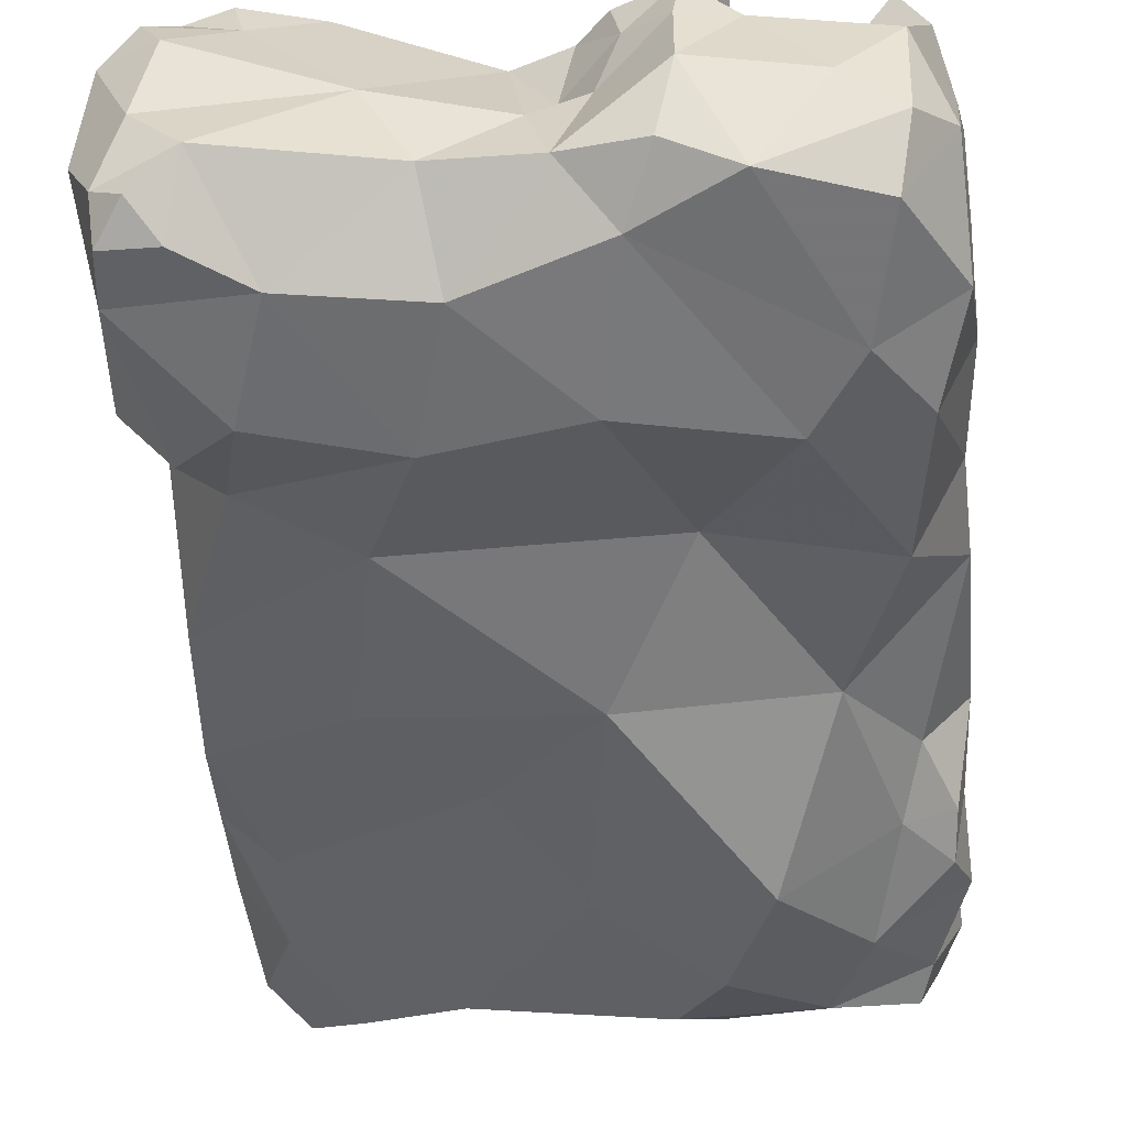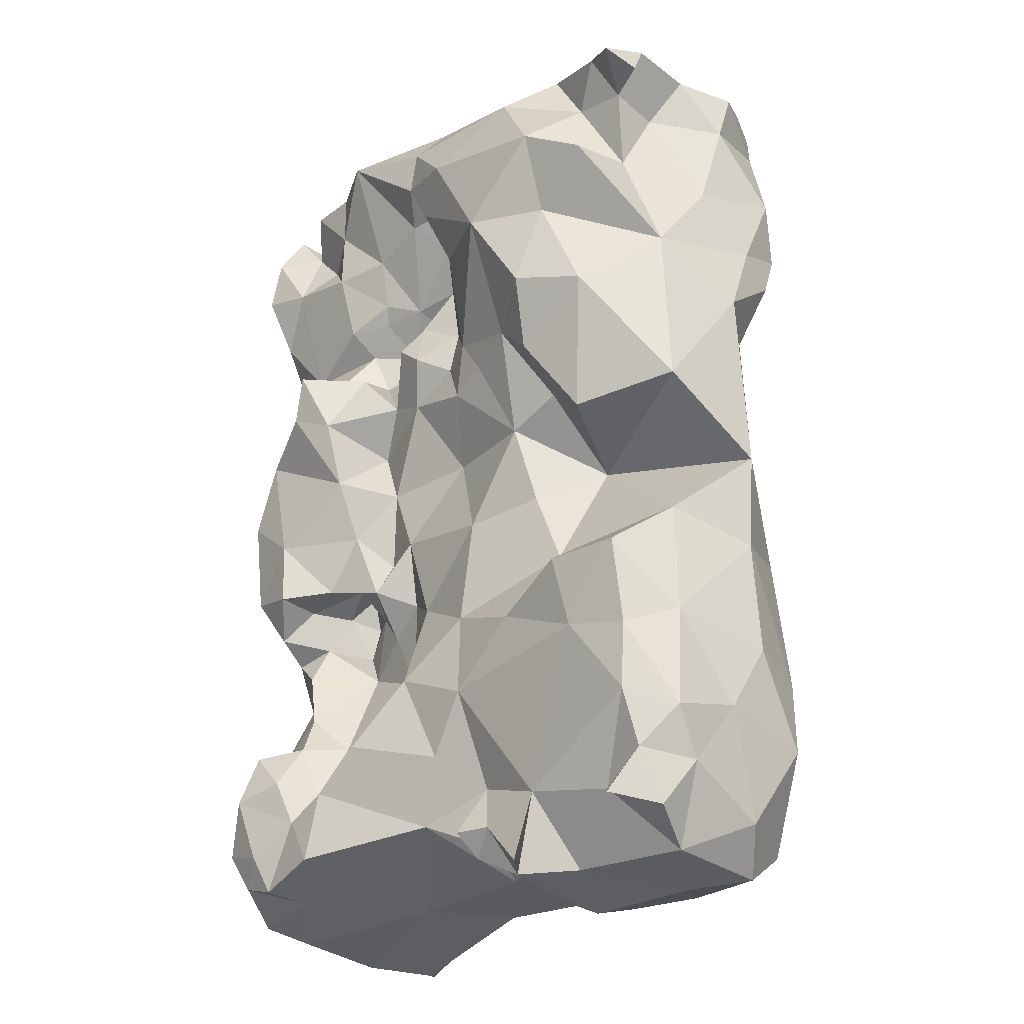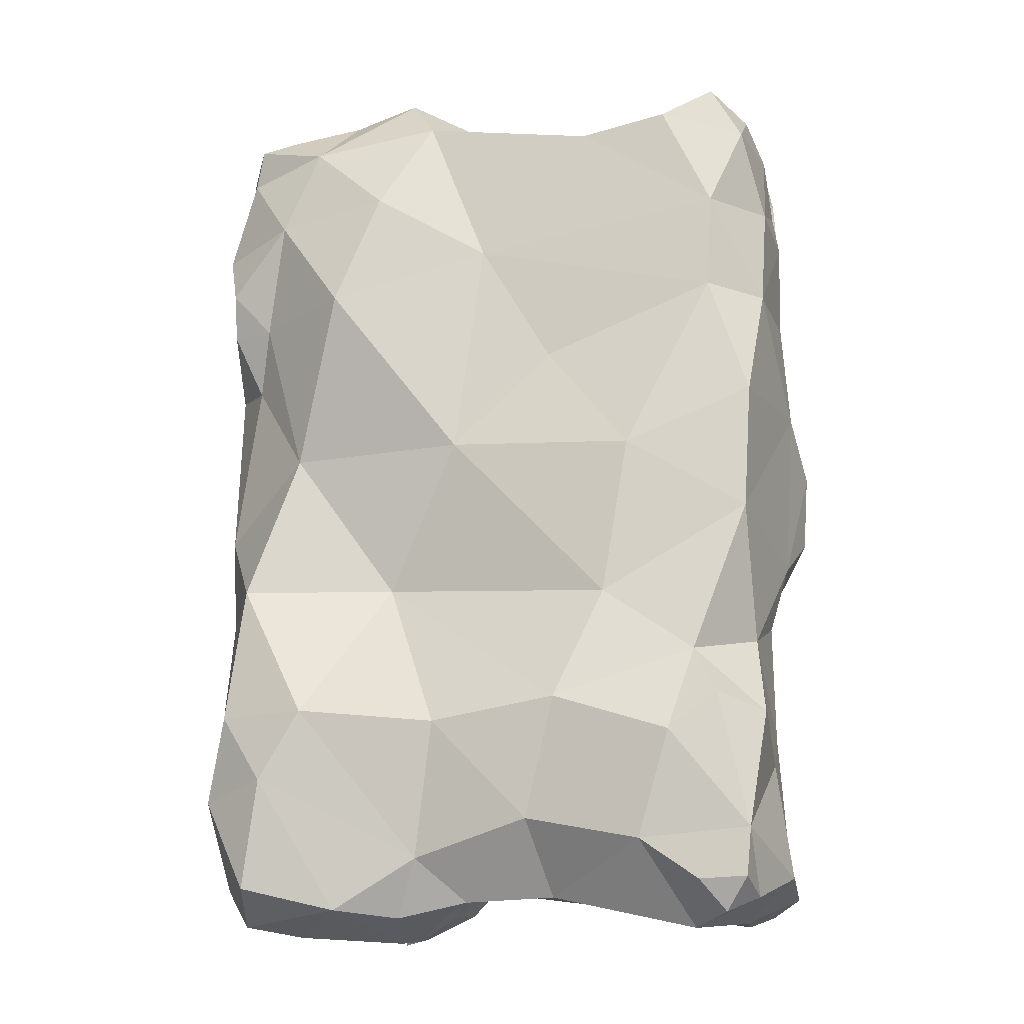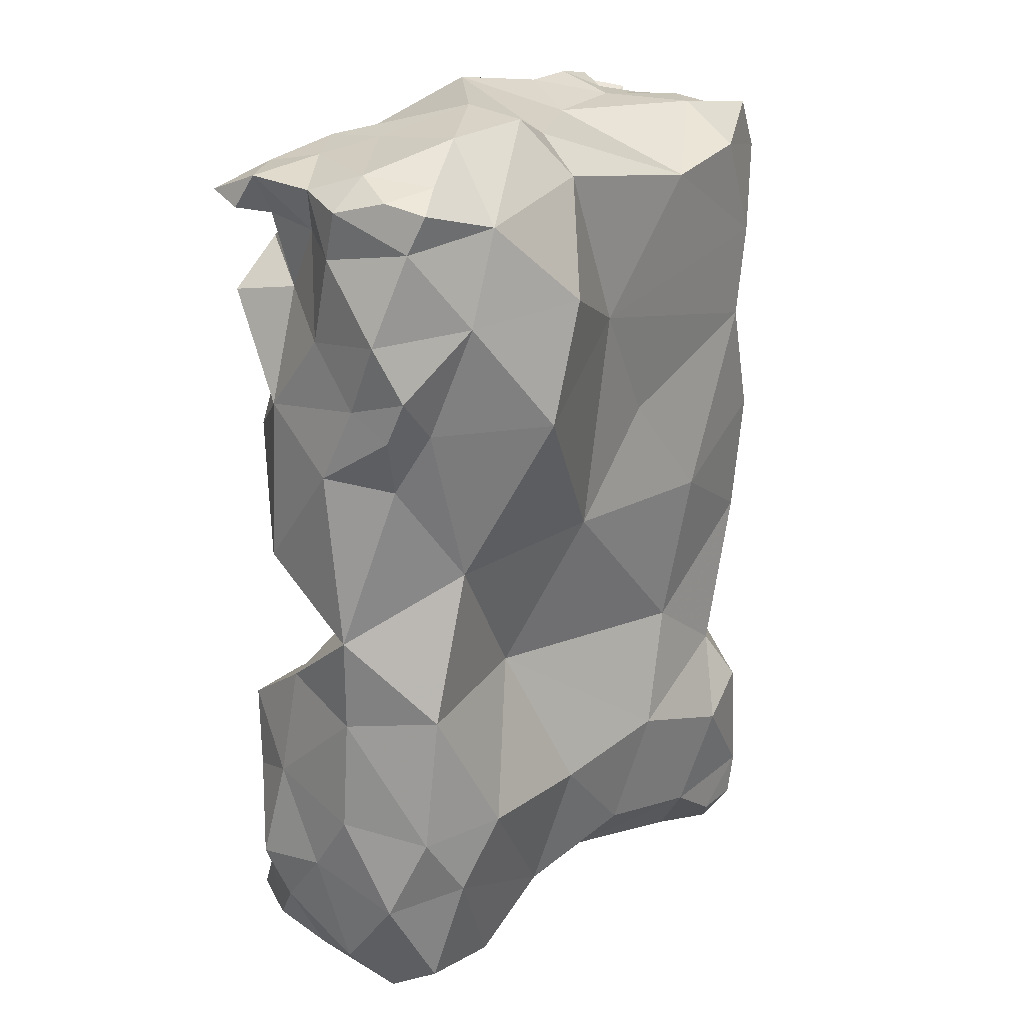
<metadata>
{"format":"obj","ext":"obj","renderer":"f3d","projection":"perspective","resolution":1024,"background":"white","views":[{"elev":-45.3,"azim":-174.7,"up":"+Y"},{"elev":-24.5,"azim":-132.5,"up":"+Z"},{"elev":-18.8,"azim":15.0,"up":"+Z"},{"elev":23.9,"azim":-48.3,"up":"+Z"}]}
</metadata>
<code>
v 0.04576 -0.3542 0.397
v 0.1081 -0.3574 0.3784
v 0.07976 -0.3936 0.3153
v 0.3117 -0.4468 0.3942
v 0.1966 -0.3411 0.1955
v 0.309 -0.5396 0.2563
v -0.2534 -0.5209 0.5035
v 0.3094 -0.4812 0.4489
v 0.1777 -0.3532 -0.02196
v 0.1239 -0.3813 0.3104
v 0.154 -0.3875 0.2809
v 0.2577 -0.5915 0.2578
v 0.1268 -0.6074 0.4447
v -0.1789 -0.6199 0.4558
v 0.2642 -0.5963 0.3552
v -0.1032 -0.3108 0.3162
v 0.317 -0.4402 0.3584
v 0.1611 -0.3586 0.3061
v 0.2816 -0.3551 0.3297
v 0.1143 -0.3724 0.3289
v 0.2871 -0.5765 0.009403
v 0.3135 -0.5261 0.3611
v 0.1033 -0.4615 0.4945
v 0.2248 -0.3499 0.4899
v 0.2315 -0.3687 0.2679
v 0.1097 -0.316 0.491
v 0.2964 -0.582 0.1366
v -0.02072 -0.6036 0.09486
v 0.3079 -0.3796 0.387
v 0.05825 -0.3745 0.1743
v 0.3197 -0.4244 0.1542
v -0.0742 -0.4906 0.5356
v -0.3048 -0.5059 0.2074
v 0.282 -0.4078 0.4558
v -0.2999 -0.5739 0.356
v -0.1402 -0.6625 0.2554
v 0.1998 -0.4445 0.4944
v -0.2424 -0.4069 0.3685
v 0.2977 -0.5744 0.4405
v 0.3117 -0.4186 0.2666
v 0.242 -0.5242 0.4908
v 0.2154 -0.6049 0.4608
v 0.09148 -0.4572 0.2314
v 0.2797 -0.3336 0.4403
v -0.2362 -0.3426 0.2035
v -0.3023 -0.4232 -0.3154
v -0.2812 -0.4258 -0.04775
v -0.4707 -1.054 -0.1734
v 0.05455 -0.5947 -0.3106
v -0.04925 -0.3467 -0.2
v -0.1808 -0.624 -0.1922
v 0.2921 -0.4692 -0.2454
v 0.1343 -0.3263 0.09021
v -0.03621 -0.3761 -0.002292
v 0.2745 -0.3168 0.0744
v 0.3089 -0.4294 -0.02126
v 0.2463 -0.3872 -0.1403
v 0.1422 -0.3051 -0.3441
v 0.0879 -0.4048 -0.1432
v 0.2783 -0.3188 -0.2741
v 0.07495 -0.3824 0.01304
v 0.006753 -0.3995 0.08853
v -0.08082 -0.3911 0.2006
v 0.2844 -0.5118 -0.121
v 0.2076 -0.6204 -0.2327
v 0.1377 -0.5925 -0.07677
v 0.217 -0.5415 -0.4188
v 0.249 -0.3952 -0.4008
v 0.1106 -0.445 -0.3817
v -0.1093 -0.4815 -0.4166
v 0.0127 -0.3592 -0.3265
v -0.1428 -0.3616 -0.3234
v -0.2121 -0.3465 -0.1746
v 0.08539 -0.318 -0.2333
v 0.1404 -0.3898 0.5111
v 0.0297 -0.3844 0.5311
v -0.1199 -0.3443 0.4762
v -0.003625 -0.4686 -0.3666
v -0.06714 -0.5763 -0.343
v -0.25 -0.5927 -0.3694
v -0.04132 -0.6072 -0.2076
v -0.1011 -0.5631 -0.0521
v -0.1997 -0.5961 0.09375
v -0.2523 -0.605 -0.05385
v -0.3074 -0.52 -0.183
v -0.2957 -0.4163 0.09514
v -0.1603 -0.4567 0.03908
v -0.1007 -0.3777 0.0864
v -0.2044 -0.3692 0.07553
v -0.1571 -0.339 0.1517
v -0.3025 -0.5238 0.02909
v 0.166 -0.376 -0.2045
v -0.07157 -0.3991 -0.3792
v -0.1574 -0.4111 -0.3947
v -0.2142 -0.5004 -0.4094
v -0.1538 -0.5785 -0.393
v -0.2964 -0.5087 -0.3597
v -0.2985 -0.5751 -0.275
v -0.06437 -0.3738 -0.3011
v -0.2669 -0.4355 -0.3921
v -0.2286 -0.3789 -0.3359
v -0.2717 -0.3564 -0.2513
v -0.2959 -0.4142 -0.1629
v -0.2717 -0.6053 -0.1914
v -0.2269 -0.6151 -0.2609
v -0.2695 -0.3493 -0.1007
v -0.153 -0.3924 -0.07105
v 0.06786 -0.5312 -0.3817
v -0.1576 -0.5486 0.5257
v -0.04891 -0.6068 0.4775
v 0.01187 -0.6071 0.3158
v -0.09381 -0.6546 0.3711
v -0.01902 -0.3671 0.1565
v -0.0001129 -0.3844 0.2455
v -0.1956 -0.3397 -0.1022
v 0.1191 -0.3459 0.2202
v 0.1408 -0.3113 0.1606
v 0.1363 -0.3965 0.1421
v 0.07902 -0.3945 0.2315
v 0.1088 -0.417 0.2716
v 0.1348 -0.3939 0.2329
v 0.1682 -0.3533 0.2384
v 0.1623 -0.2888 0.2202
v 0.04573 -0.4292 0.274
v 0.04053 -0.3583 0.2223
v -0.2987 -0.5199 -0.0688
v 0.08888 -0.6143 -0.1909
v 0.299 -0.5698 -0.2097
v 0.2836 -0.6002 -0.3303
v 0.3099 -0.4905 -0.3661
v 0.2304 -0.5888 -0.144
v 0.1723 -0.603 -0.3371
v 0.2944 -0.4099 -0.3191
v -0.08322 -0.5671 0.5341
v -0.01288 -0.5359 0.5023
v -0.1164 -0.3944 0.006896
v -0.2668 -0.5905 0.4421
v -0.2164 -0.6251 0.3651
v -0.2429 -0.5933 0.2553
v -0.2231 -0.5838 0.4965
v -0.2718 -0.5672 0.4884
v -0.2934 -0.5096 0.4279
v -0.2825 -0.3992 0.4879
v -0.2876 -0.483 0.3386
v -0.2966 -0.5243 0.4766
v -0.2967 -0.5404 0.283
v -0.2856 -0.4167 0.258
v -0.284 -0.5981 0.3013
v -0.2544 -0.6027 0.4789
v 0.03214 -0.3427 -0.1687
v 0.07908 -0.3754 -0.2016
v 0.1216 -0.3608 -0.2352
v 0.1898 -0.2999 -0.2526
v 0.1325 -0.3132 -0.2745
v 0.2212 -0.2966 -0.3275
v 0.1869 -0.3572 -0.3005
v 0.1987 -0.3499 -0.3726
v 0.2742 -0.3441 -0.3421
v 0.239 -0.3458 -0.2109
v 0.2865 -0.4055 -0.2029
v 0.3006 -0.3868 -0.3732
v 0.269 -0.3556 -0.3868
v 0.2047 -0.3575 -0.1664
v 0.169 -0.4175 -0.1145
v 0.2196 -0.3859 -0.07219
v 0.2677 -0.3216 -0.02063
v 0.3214 -0.3631 0.02551
v 0.3275 -0.3661 0.1031
v 0.164 -0.4223 -0.04172
v 0.2125 -0.3107 0.03067
v 0.1915 -0.3342 -0.2075
v 0.2245 -0.2999 -0.2184
v 0.2381 -0.2863 -0.2669
v 0.0532 -0.3777 0.2735
v -0.01327 -0.3575 0.3298
v -0.04503 -0.3097 0.415
v 0.02428 -0.3964 0.3171
v 0.01577 -0.3808 0.3651
v -0.004223 -0.3284 0.3788
v 0.01434 -0.3294 0.4703
v -0.09326 -0.5461 -0.3992
v -0.02293 -0.5363 -0.3843
v 0.08187 -0.5937 0.1928
v 0.1681 -0.6044 0.08097
v -0.288 -0.5795 0.258
v -0.2617 -0.5618 0.1936
v 0.2826 -0.3775 -0.05312
v 0.2463 -0.3413 -0.06444
v 0.2145 -0.3138 -0.0297
v 0.2218 -0.3633 -0.03184
v 0.206 -0.4062 -0.03347
v 0.2002 -0.434 -0.07673
v 0.1723 -0.3933 -0.01335
v 0.1394 -0.3578 0.03203
v 0.1159 -0.3693 -0.03625
v 0.1061 -0.3869 0.08275
v 0.1234 -0.4065 -0.08022
v 0.04349 -0.3823 -0.07602
v -0.03518 -0.3614 -0.1129
v -0.1174 -0.3502 -0.1377
v 0.08296 -0.4001 -0.05415
v 0.1749 -0.3107 -0.2971
v 0.1688 -0.3397 -0.262
v 0.1036 -0.3819 0.1911
v 0.2569 -0.375 -0.08484
v 0.29 -0.4389 -0.09019
v 0.2232 -0.3657 -0.1105
v -0.03526 -0.36 0.2096
v 0.005484 -0.3773 0.2014
v -0.06141 -0.3612 0.1722
v -0.1141 -0.3468 0.188
v -0.1713 -0.3143 0.2182
v 0.004474 -0.363 0.402
v 0.02162 -0.3276 0.4252
v 0.1957 -0.4406 -0.04097
v 0.1883 -0.4259 -0.008155
v -0.09037 -0.3509 -0.3497
v -0.1538 -0.3277 -0.399
v -0.2752 -0.357 -0.1863
v 0.1233 -0.399 0.005361
v -0.2803 -0.3686 -0.3086
v -0.2876 -0.3914 -0.3612
v -0.3097 -0.3939 -0.2682
v -0.3068 -0.4742 -0.2511
v 0.2763 -0.3632 0.4847
v 0.2386 -0.4034 0.4898
v 0.2432 -0.3687 0.4463
v 0.1667 -0.3448 0.4333
v 0.2417 -0.3407 0.3836
v 0.3035 -0.3695 0.4505
v 0.2069 -0.3663 0.4107
v 0.1663 -0.3424 0.373
v 0.1688 -0.3466 0.4893
v 0.1943 -0.3863 0.5114
v 0.2983 -0.3883 0.4783
v 0.2918 -0.3307 0.3902
v -0.265 -0.3404 -0.3547
v -0.1839 -0.3163 0.391
v -0.1884 -0.3363 0.3036
v -0.1985 -0.3882 0.4487
v -0.1609 -0.4518 0.5128
v -0.2494 -0.4438 0.4352
v -0.2757 -0.4678 0.4844
v -0.2513 -0.33 0.3515
v -0.1629 -0.386 0.5047
v -0.215 -0.4216 0.4999
v -0.2343 -0.3695 0.4885
v -0.2536 -0.3911 0.4437
v 0.2307 -0.5999 -0.3791
v 0.2834 -0.5523 -0.3924
v 0.2608 -0.493 -0.4099
v 0.2684 -0.3023 -0.3185
v 0.2494 -0.3122 -0.355
v 0.2086 -0.3096 -0.3655
v -0.2622 -0.5403 -0.402
v -0.1563 -0.3825 0.1097
v 0.2563 -0.6123 -0.1952
v 0.07112 -0.3597 0.245
v 0.2783 -0.5974 -0.3777
v 0.2544 -0.5798 -0.4092
v 0.184 -0.2978 0.1778
v 0.2485 -0.3195 0.1452
v 0.05079 -0.4327 0.2267
v -0.284 -0.3421 0.465
v -0.2901 -0.3798 0.4542
v 0.2976 -0.53 0.4771
v 0.2751 -0.4845 0.4876
v 0.2667 -0.5818 0.4947
v -0.01127 -0.35 -0.2601
v -0.02318 -0.4146 -0.3333
v -0.03748 -0.364 -0.3476
v -0.05135 -0.4459 -0.3653
v -0.06413 -0.3624 -0.3743
v -0.1148 -0.3684 -0.3982
v -0.1092 -0.4174 -0.4069
v -0.05914 -0.3385 -0.3512
v 0.2477 -0.3725 0.5002
v 0.2655 -0.4399 0.4839
v 0.2518 -0.3966 0.4608
f 183 111 28
f 71 270 271
f 71 271 99
f 269 99 50
f 56 31 21
f 114 208 175
f 150 59 151
f 208 16 175
f 167 168 56
f 68 157 162
f 114 174 125
f 177 114 175
f 118 204 117
f 237 222 221
f 237 101 222
f 237 221 101
f 161 158 133
f 253 157 254
f 253 254 155
f 166 167 187
f 205 57 207
f 205 207 165
f 52 160 64
f 133 160 52
f 133 159 160
f 67 69 251
f 250 67 251
f 253 252 158
f 253 155 252
f 188 166 187
f 30 118 196
f 62 30 196
f 172 171 159
f 172 153 171
f 131 66 127
f 59 198 201
f 92 59 164
f 131 127 65
f 92 164 163
f 204 116 117
f 171 163 159
f 171 92 163
f 64 56 21
f 167 55 168
f 100 95 255
f 100 255 97
f 262 168 55
f 31 168 262
f 9 193 195
f 192 169 215
f 166 189 170
f 172 159 60
f 172 60 173
f 172 173 153
f 192 215 191
f 184 66 21
f 187 167 56
f 214 176 180
f 179 176 214
f 179 214 213
f 209 125 30
f 214 1 213
f 175 178 177
f 1 3 178
f 2 3 1
f 249 132 67
f 185 186 139
f 139 83 36
f 139 186 83
f 269 50 150
f 91 186 33
f 91 33 86
f 146 147 33
f 173 155 202
f 9 170 189
f 190 9 189
f 190 189 188
f 166 188 189
f 193 9 190
f 9 194 170
f 270 71 78
f 69 78 71
f 194 195 220
f 9 195 194
f 165 191 190
f 184 21 27
f 197 195 169
f 197 201 195
f 200 73 115
f 107 200 115
f 137 138 14
f 184 183 28
f 77 176 238
f 16 238 176
f 198 199 54
f 199 107 54
f 150 199 198
f 59 150 198
f 150 50 199
f 200 107 199
f 81 82 51
f 72 50 99
f 50 73 200
f 72 73 50
f 154 152 203
f 202 154 203
f 202 203 153
f 203 92 171
f 125 204 30
f 259 129 249
f 259 250 129
f 116 204 121
f 205 188 187
f 163 207 57
f 163 164 207
f 165 164 192
f 207 164 165
f 165 188 205
f 165 190 188
f 160 206 64
f 160 57 206
f 57 205 206
f 165 192 191
f 205 187 206
f 212 90 45
f 212 211 90
f 113 30 62
f 113 209 30
f 279 278 34
f 208 209 113
f 208 114 209
f 77 32 76
f 77 76 180
f 241 32 245
f 77 245 32
f 239 45 147
f 195 61 220
f 201 61 195
f 195 193 169
f 273 276 271
f 273 217 276
f 224 97 98
f 169 216 215
f 216 191 215
f 191 193 190
f 216 193 191
f 254 58 202
f 157 58 254
f 223 102 221
f 46 223 221
f 46 224 223
f 46 97 224
f 231 232 228
f 2 228 232
f 278 37 267
f 230 34 29
f 230 29 236
f 230 236 44
f 29 4 17
f 229 231 227
f 228 227 231
f 226 278 279
f 226 37 278
f 267 37 41
f 25 11 18
f 233 234 24
f 278 267 8
f 162 157 253
f 162 253 158
f 229 44 236
f 229 227 44
f 109 241 7
f 242 38 144
f 238 240 77
f 246 241 245
f 38 240 238
f 239 238 16
f 142 242 144
f 52 130 133
f 7 140 109
f 244 238 239
f 244 38 238
f 248 247 240
f 147 244 239
f 147 38 244
f 247 246 245
f 240 247 245
f 242 143 248
f 246 247 143
f 119 174 124
f 263 119 124
f 252 173 60
f 252 155 173
f 251 69 68
f 161 130 251
f 161 251 68
f 250 251 130
f 158 252 60
f 254 202 155
f 276 217 99
f 271 276 99
f 97 255 80
f 90 211 256
f 211 88 256
f 211 210 88
f 89 45 90
f 256 89 90
f 86 45 89
f 5 261 123
f 117 123 261
f 170 262 55
f 262 5 31
f 170 53 262
f 261 53 117
f 261 262 53
f 261 5 262
f 263 124 120
f 43 263 120
f 263 43 119
f 266 267 41
f 266 8 267
f 182 79 181
f 182 181 70
f 182 70 272
f 182 272 78
f 274 273 93
f 274 217 273
f 93 270 272
f 93 272 275
f 29 34 4
f 94 72 274
f 218 274 72
f 218 217 274
f 218 72 217
f 235 279 34
f 225 279 235
f 279 225 227
f 277 279 227
f 277 226 279
f 47 126 91
f 47 91 87
f 82 83 84
f 270 78 272
f 223 224 103
f 74 150 151
f 74 269 150
f 75 37 234
f 51 84 104
f 126 104 84
f 106 115 73
f 61 196 220
f 61 62 196
f 91 86 87
f 129 132 249
f 127 132 65
f 23 135 13
f 224 85 103
f 74 71 269
f 75 76 23
f 266 268 39
f 41 268 266
f 19 236 29
f 19 229 236
f 39 22 8
f 8 22 4
f 15 22 39
f 110 111 13
f 135 110 13
f 122 11 25
f 121 11 122
f 24 277 227
f 204 258 119
f 125 258 204
f 124 3 120
f 26 228 2
f 16 208 211
f 228 24 227
f 228 233 24
f 27 12 184
f 66 131 21
f 64 21 131
f 96 95 70
f 108 78 69
f 107 87 136
f 31 5 25
f 148 185 139
f 146 185 148
f 80 255 96
f 95 96 255
f 259 249 260
f 259 260 250
f 50 200 199
f 164 197 169
f 192 164 169
f 116 121 122
f 1 178 213
f 75 23 37
f 240 245 77
f 31 25 40
f 6 31 40
f 1 26 2
f 130 161 133
f 208 113 210
f 166 55 167
f 166 170 55
f 120 121 43
f 120 11 121
f 131 65 257
f 128 131 257
f 83 82 28
f 53 196 118
f 194 196 53
f 82 81 127
f 111 36 28
f 88 113 62
f 59 201 197
f 83 28 36
f 185 33 186
f 146 33 185
f 31 27 21
f 202 58 154
f 32 241 109
f 234 226 277
f 234 277 24
f 133 158 60
f 72 101 102
f 72 102 73
f 217 72 99
f 102 219 73
f 219 103 106
f 219 106 73
f 119 43 121
f 119 121 204
f 71 99 269
f 49 127 81
f 92 151 59
f 82 127 66
f 100 94 95
f 100 101 94
f 224 98 85
f 246 243 7
f 95 94 70
f 157 69 58
f 203 171 153
f 68 69 157
f 92 203 152
f 117 116 123
f 123 122 5
f 123 116 122
f 107 47 87
f 85 126 103
f 178 179 213
f 175 179 178
f 127 49 132
f 206 187 56
f 161 68 162
f 161 162 158
f 132 129 65
f 129 130 52
f 67 108 69
f 67 132 108
f 129 250 130
f 154 74 152
f 154 71 74
f 32 109 134
f 179 16 176
f 179 175 16
f 111 110 112
f 58 69 71
f 58 71 154
f 221 222 46
f 141 149 140
f 141 137 149
f 149 137 14
f 140 149 14
f 168 31 56
f 147 45 86
f 33 147 86
f 38 242 248
f 38 248 240
f 242 142 243
f 137 35 138
f 137 142 35
f 145 141 7
f 35 148 138
f 142 144 35
f 143 265 248
f 148 139 138
f 248 264 247
f 265 264 248
f 16 212 239
f 16 211 212
f 76 32 135
f 145 142 137
f 141 145 137
f 243 246 143
f 243 143 242
f 143 247 264
f 143 264 265
f 146 144 147
f 76 135 23
f 38 147 144
f 212 45 239
f 91 83 186
f 35 146 148
f 35 144 146
f 75 234 233
f 23 41 37
f 23 13 41
f 6 17 22
f 17 4 22
f 270 93 271
f 20 18 10
f 232 18 20
f 210 113 88
f 26 75 233
f 26 233 228
f 184 12 183
f 114 125 209
f 241 246 7
f 75 26 76
f 6 15 12
f 6 22 15
f 12 15 111
f 227 225 44
f 230 44 225
f 268 42 39
f 41 42 268
f 129 52 128
f 34 8 4
f 34 278 8
f 111 15 13
f 6 40 17
f 64 131 128
f 52 64 128
f 234 37 226
f 40 19 17
f 40 25 19
f 124 177 3
f 177 124 174
f 177 174 114
f 223 103 219
f 223 219 102
f 111 183 12
f 2 232 20
f 91 84 83
f 29 17 19
f 229 232 231
f 229 18 232
f 138 112 14
f 20 10 3
f 2 20 3
f 81 51 79
f 118 117 53
f 42 41 13
f 42 13 15
f 39 42 15
f 93 275 274
f 94 274 275
f 126 84 91
f 101 72 94
f 107 136 54
f 133 60 159
f 81 79 49
f 159 57 160
f 163 57 159
f 152 151 92
f 86 89 87
f 256 87 89
f 275 70 94
f 275 272 70
f 108 132 49
f 182 49 79
f 64 206 56
f 108 49 182
f 108 182 78
f 173 202 153
f 266 39 8
f 120 3 10
f 120 10 11
f 194 53 170
f 257 65 129
f 257 129 128
f 229 19 25
f 229 25 18
f 82 84 51
f 66 28 82
f 178 3 177
f 102 101 221
f 134 14 110
f 109 14 134
f 87 256 88
f 169 193 216
f 54 62 61
f 222 100 46
f 222 101 100
f 273 271 93
f 198 61 201
f 198 54 61
f 74 151 152
f 100 97 46
f 180 76 26
f 77 180 176
f 220 196 194
f 105 79 51
f 96 79 105
f 80 96 105
f 98 97 80
f 105 98 80
f 235 230 225
f 235 34 230
f 11 10 18
f 51 104 105
f 105 104 98
f 85 98 104
f 59 197 164
f 106 103 47
f 30 204 118
f 181 79 96
f 181 96 70
f 260 249 67
f 260 67 250
f 135 134 110
f 135 32 134
f 112 110 14
f 138 36 112
f 138 139 36
f 88 54 136
f 88 62 54
f 243 145 7
f 243 142 145
f 112 36 111
f 258 174 119
f 125 174 258
f 211 208 210
f 106 47 115
f 107 115 47
f 7 141 140
f 126 47 103
f 88 136 87
f 184 28 66
f 85 104 126
f 140 14 109
f 27 31 6
f 27 6 12
f 5 122 25
f 214 26 1
f 214 180 26

</code>
